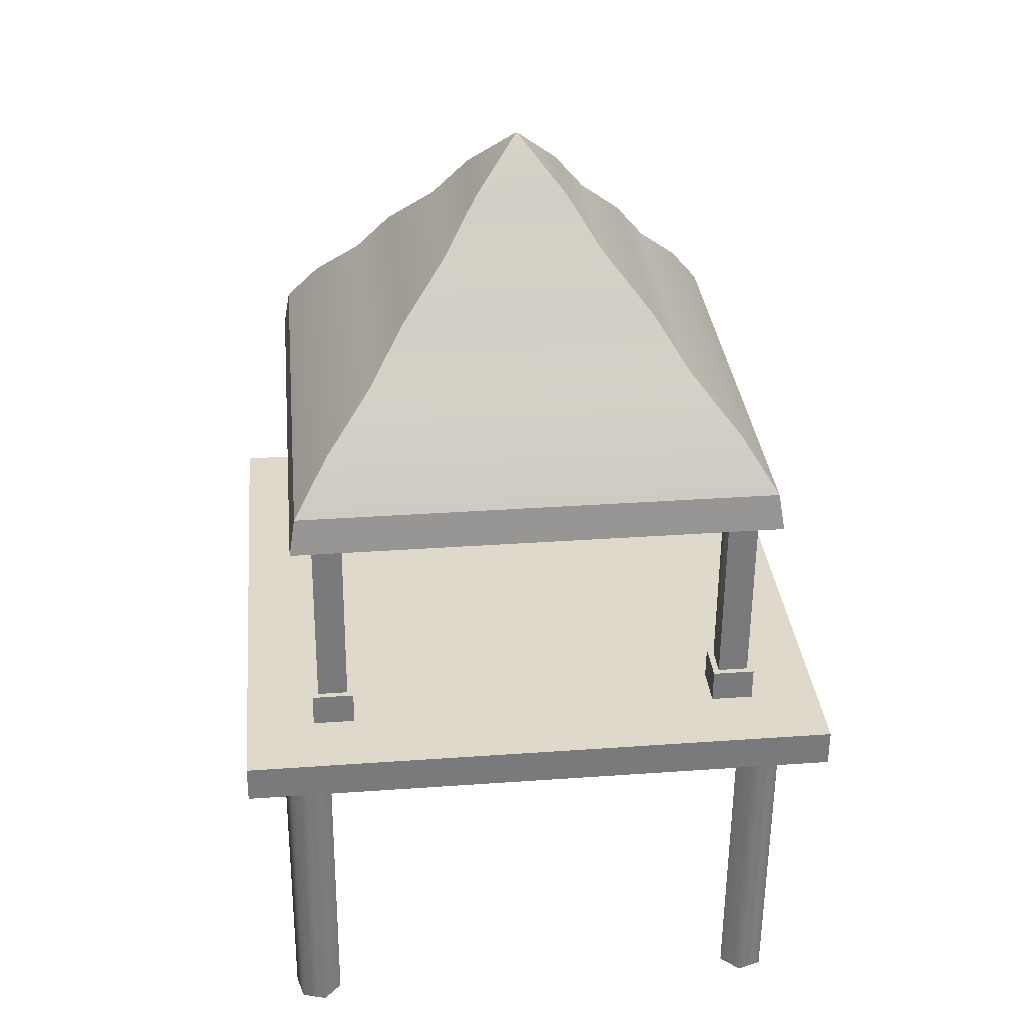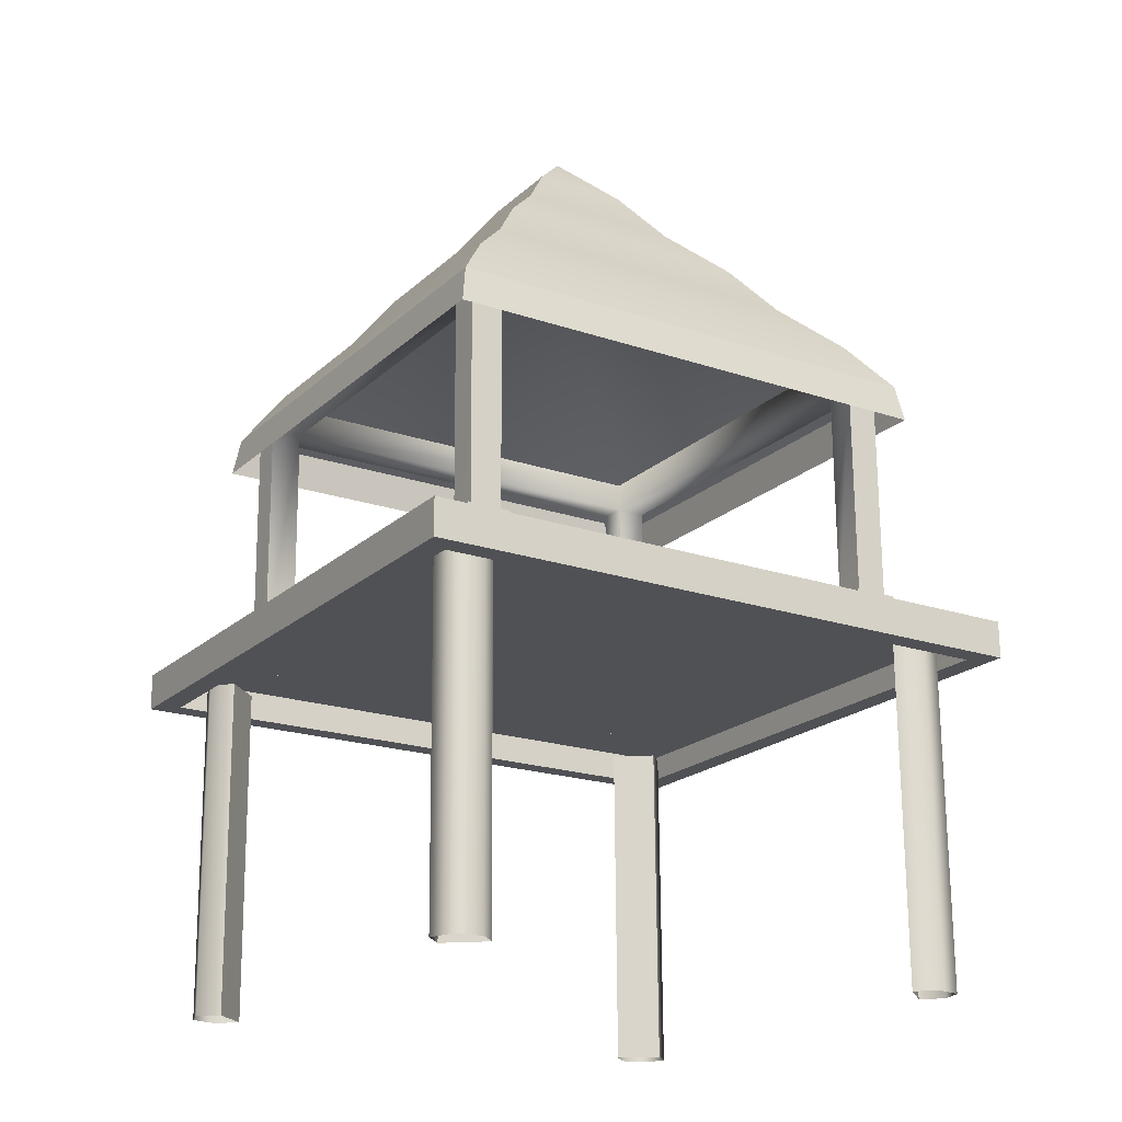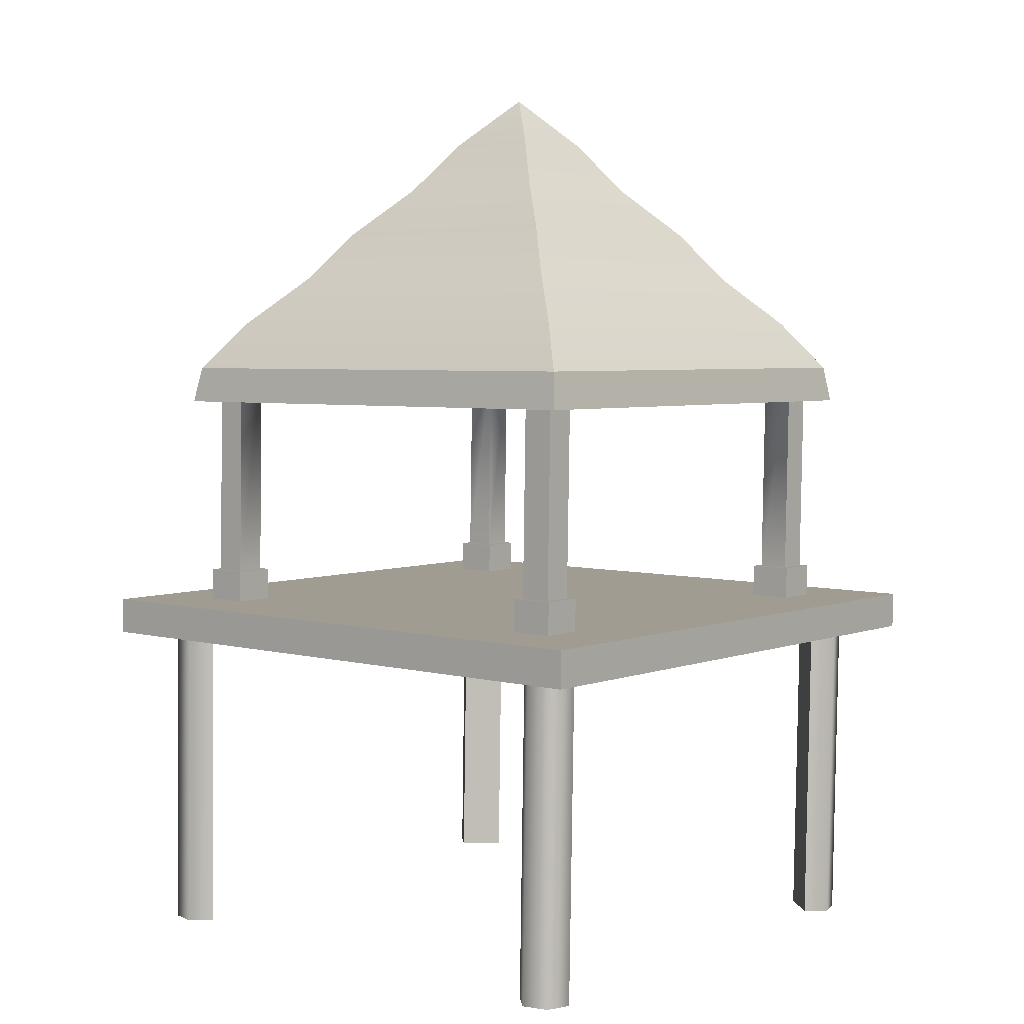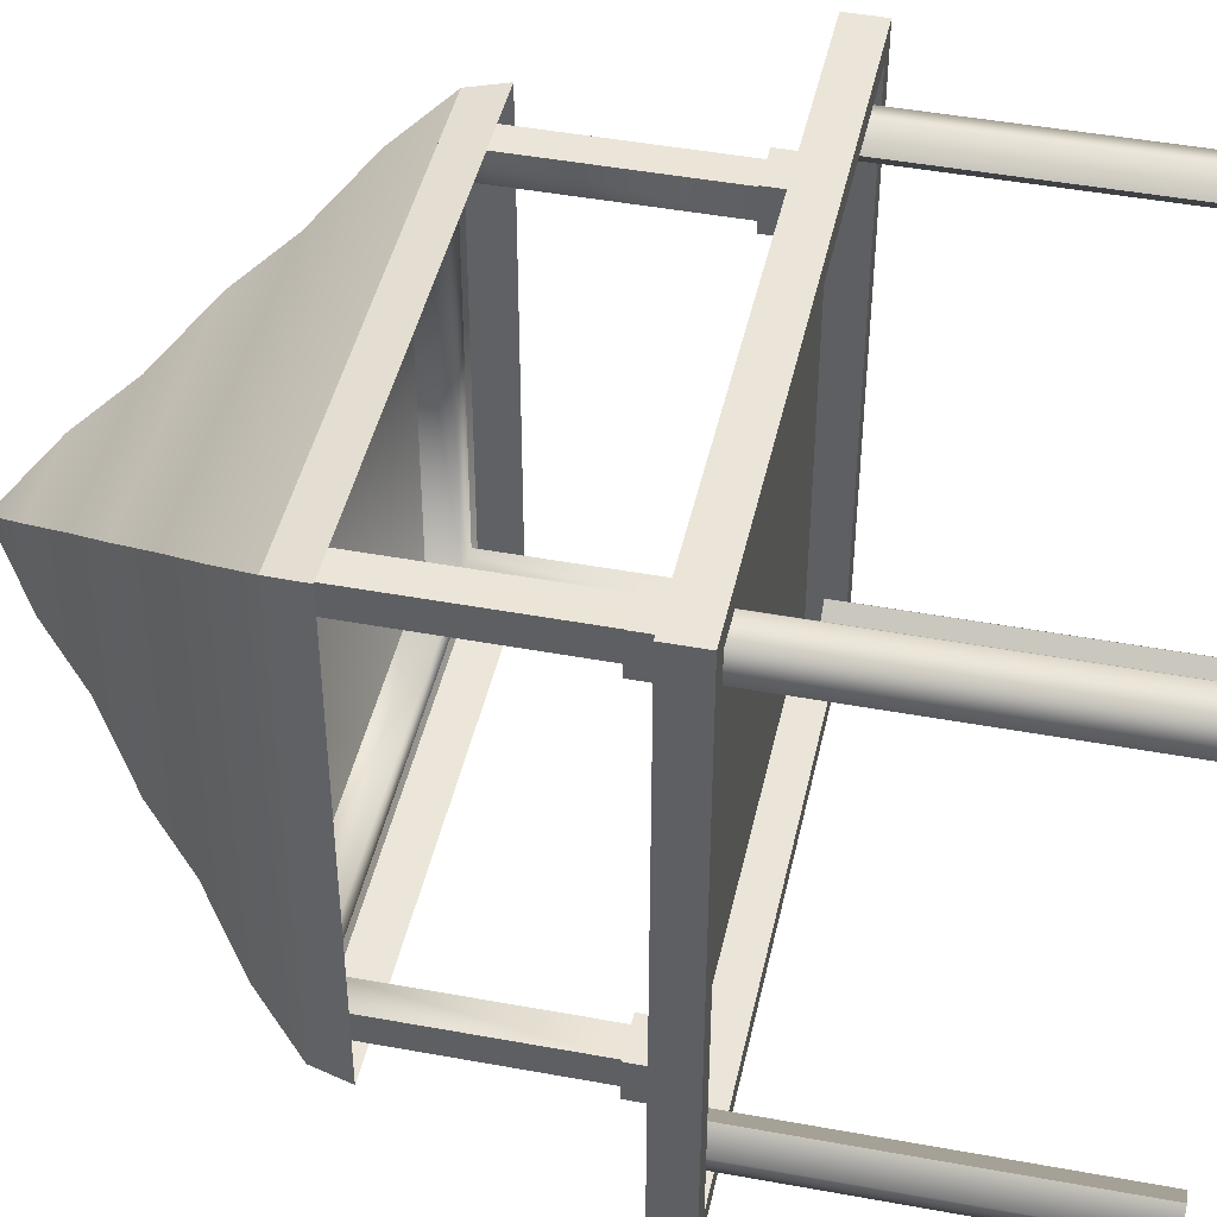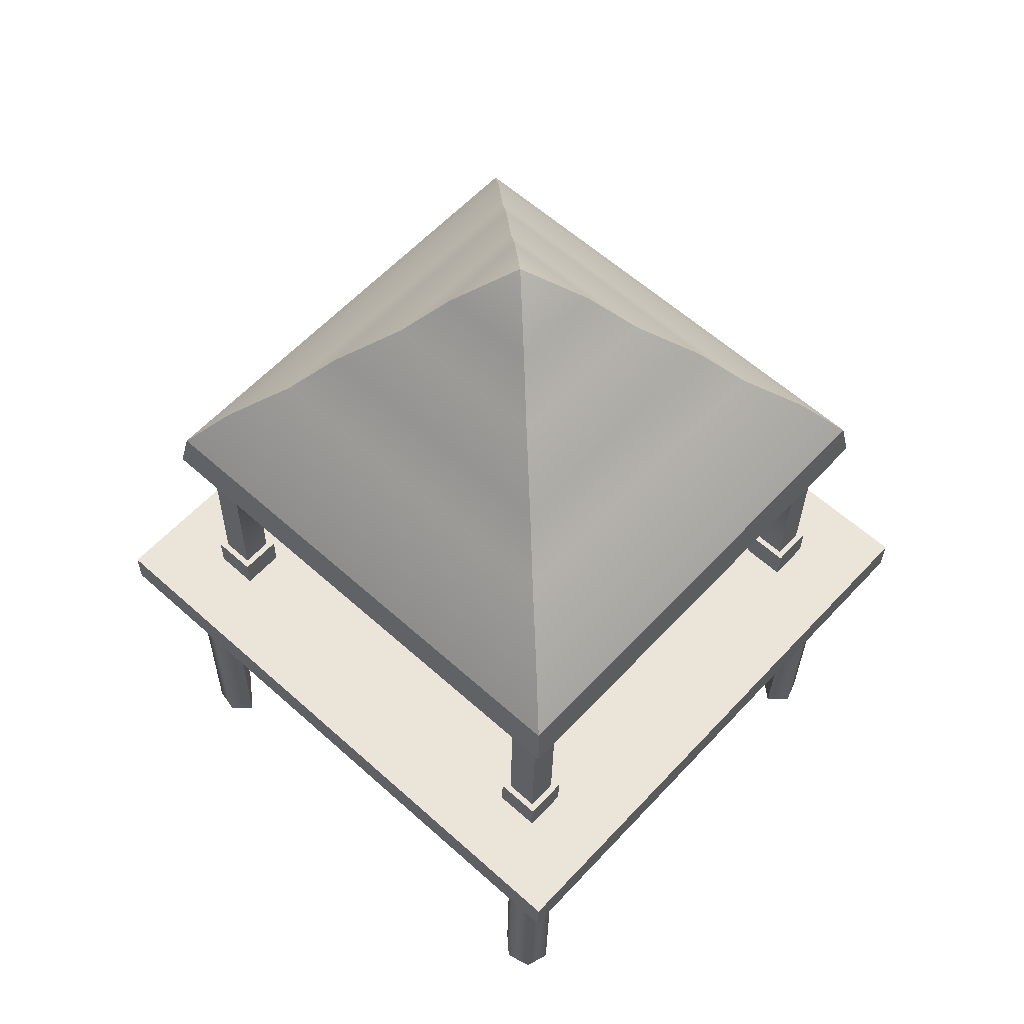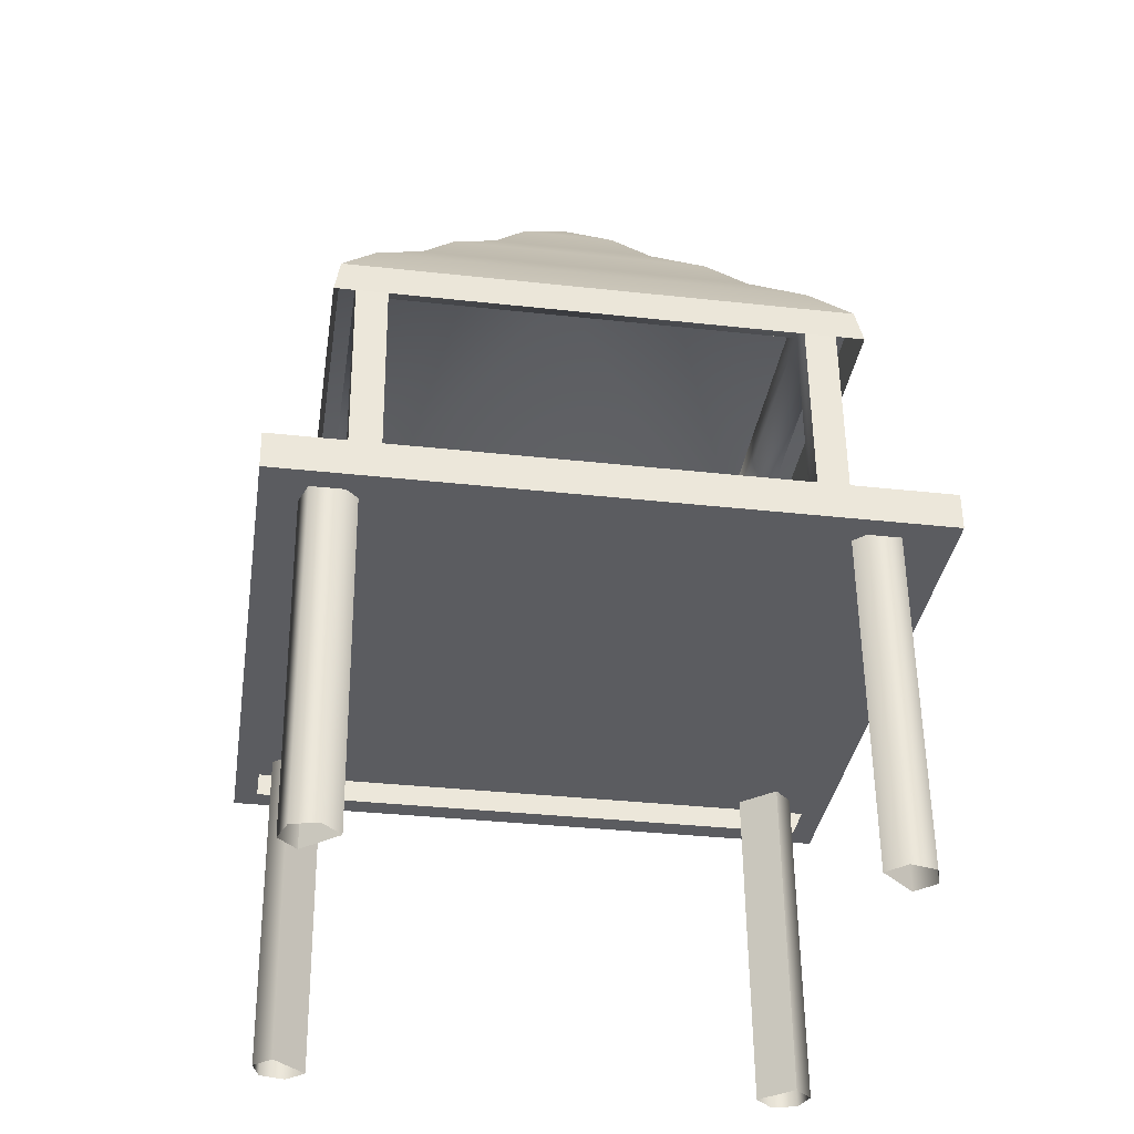
<metadata>
{"format":"obj","ext":"obj","renderer":"f3d","projection":"perspective","resolution":1024,"background":"white","views":[{"elev":31.7,"azim":-95.6,"up":"+Y"},{"elev":-20.1,"azim":-32.0,"up":"+Y"},{"elev":4.4,"azim":-139.6,"up":"+Y"},{"elev":45.0,"azim":-77.6,"up":"+Z"},{"elev":59.6,"azim":-137.3,"up":"+Y"},{"elev":-34.8,"azim":-8.4,"up":"+Y"}]}
</metadata>
<code>
v 38.74 53.34 -36.9
v 38.96 53.33 35.96
v 35.89 53.34 -34.17
v 36.1 53.33 33.23
v -37.5 53.35 -36.91
v -34.64 53.35 -34.18
v -37.28 53.34 35.95
v -34.43 53.34 33.22
v 39.02 48.88 35.93
v 38.79 48.89 -36.93
v -37.45 48.9 -36.94
v -37.23 48.89 35.92
v -32.08 50.68 -31.77
v -32.98 50.68 -28.87
v -31.59 9.749 -32.05
v -32.49 9.749 -29.15
v -30.73 50.68 -26.74
v -30.23 9.749 -27.03
v 33.37 50.67 -31.8
v 30.19 50.67 -32.51
v 33.87 9.742 -32.08
v 30.69 9.743 -32.79
v 34.35 50.67 -28.92
v 34.84 9.742 -29.2
v -28.92 50.68 -32.54
v -28.43 9.749 -32.82
v -26.66 50.67 -30.41
v -26.17 9.749 -30.7
v 32.15 50.67 -26.75
v 32.64 9.742 -27.03
v 27.99 50.67 -30.34
v 28.48 9.743 -30.63
v -26.43 50.67 29.37
v -30.64 50.67 25.73
v -25.93 9.744 29.08
v -30.14 9.745 25.45
v 32.25 50.66 25.74
v 28.21 50.66 29.43
v 32.74 9.738 25.46
v 28.7 9.738 29.15
v 34.49 50.66 27.88
v 34.99 9.737 27.6
v -31.87 50.67 30.84
v -28.65 50.67 31.56
v -31.38 9.745 30.56
v -28.16 9.744 31.28
v 30.45 50.66 31.57
v 33.6 50.66 30.79
v 30.95 9.738 31.28
v 34.09 9.737 30.51
v -32.87 50.67 27.92
v -32.37 9.745 27.64
v -23.22 53.34 22.47
v -23.2 53.34 27.57
v -23.26 57.34 22.5
v -23.25 57.34 27.6
v -28.54 53.34 27.57
v -28.59 57.34 27.6
v -28.55 53.34 22.47
v -28.6 57.34 22.5
v 30.15 53.33 22.48
v 30.17 53.33 27.58
v 30.11 57.34 22.51
v 30.12 57.34 27.61
v 24.83 53.33 27.58
v 24.78 57.34 27.61
v 24.82 53.33 22.48
v 24.77 57.34 22.51
v 30 53.34 -28.52
v 30.01 53.34 -23.42
v 29.95 57.34 -28.49
v 29.97 57.34 -23.39
v 24.68 53.34 -23.42
v 24.63 57.34 -23.39
v 24.66 53.34 -28.52
v 24.61 57.34 -28.49
v -23.37 53.34 -28.53
v -23.36 53.34 -23.43
v -23.42 57.35 -28.5
v -23.4 57.35 -23.4
v -28.69 53.34 -23.43
v -28.74 57.35 -23.4
v -28.71 53.34 -28.53
v -28.76 57.35 -28.5
v -30.05 84.48 28.88
v 30.94 84.47 28.89
v -30.76 80.03 29.58
v 31.76 80.02 29.59
v -30.23 84.48 -29.41
v -30.94 80.04 -30.17
v 31.58 80.03 -30.16
v 5.86 114.1 5.531
v 5.826 114.1 -5.641
v 10.26 108.2 9.619
v 10.21 108.2 -9.81
v 16.2 102.3 15.17
v 16.1 102.3 -15.44
v 20.6 96.34 19.25
v 20.48 96.34 -19.6
v 26.54 90.4 24.8
v 26.38 90.41 -25.23
v 30.76 84.48 -29.4
v -0.074 120.1 -0.01534
v -5.865 114.1 -5.643
v -10.13 108.2 -9.813
v -15.92 102.3 -15.44
v -20.18 96.34 -19.61
v -25.97 90.41 -25.24
v -5.831 114.1 5.529
v -10.07 108.2 9.616
v -15.82 102.3 15.16
v -20.06 96.34 19.25
v -25.82 90.41 24.79
v 25.21 84.55 23.42
v -24.35 84.55 23.42
v 25.22 84.55 27.07
v -24.34 84.55 27.06
v 25.02 88.11 -23.91
v 25.16 88.11 23.45
v 25.06 84.55 -23.94
v -24.4 88.11 23.44
v -24.54 88.12 -23.92
v -24.5 84.56 -23.94
v -28.16 84.55 23.41
v -28.31 84.56 -23.94
v 28.87 84.55 -23.93
v 29.02 84.55 23.42
v 25.05 84.55 -27.58
v -24.51 84.56 -27.59
v -34.58 48.9 -34.21
v 35.94 48.89 -34.2
v -34.38 48.89 33.19
v 36.15 48.88 33.2
v -27.99 57.35 -27.77
v -24.18 57.35 -27.77
v -28.32 84.56 -27.59
v -27.83 57.34 26.87
v -27.84 57.34 23.23
v -28.15 84.55 27.06
v -24.02 57.34 23.23
v -24.01 57.34 26.87
v 25.53 57.34 23.24
v 29.35 57.34 23.24
v 29.36 57.34 26.88
v 29.03 84.55 27.07
v 25.54 57.34 26.88
v 29.19 57.34 -27.77
v 29.2 57.34 -24.12
v 28.86 84.55 -27.58
v 25.38 57.34 -27.77
v 25.39 57.34 -24.12
v -24.17 57.35 -24.13
v -27.98 57.35 -24.13
v 0.06545 108.5 -0.09508
f 15 14 13
f 15 16 14
f 16 17 14
f 16 18 17
f 21 20 19
f 21 22 20
f 24 19 23
f 24 21 19
f 26 13 25
f 26 15 13
f 28 25 27
f 28 26 25
f 30 23 29
f 30 24 23
f 22 31 20
f 22 32 31
f 27 18 28
f 27 17 18
f 32 29 31
f 32 30 29
f 35 34 33
f 35 36 34
f 39 38 37
f 39 40 38
f 42 37 41
f 42 39 37
f 45 44 43
f 45 46 44
f 49 48 47
f 49 50 48
f 40 47 38
f 40 49 47
f 46 33 44
f 46 35 33
f 36 51 34
f 36 52 51
f 52 43 51
f 52 45 43
f 50 41 48
f 50 42 41
f 3 2 1
f 3 4 2
f 6 1 5
f 6 3 1
f 8 5 7
f 8 6 5
f 7 4 8
f 7 2 4
f 10 2 9
f 10 1 2
f 12 5 11
f 12 7 5
f 11 1 10
f 11 5 1
f 7 9 2
f 7 12 9
f 55 54 53
f 55 56 54
f 56 57 54
f 56 58 57
f 58 59 57
f 58 60 59
f 60 53 59
f 60 55 53
f 60 56 55
f 60 58 56
f 63 62 61
f 63 64 62
f 64 65 62
f 64 66 65
f 66 67 65
f 66 68 67
f 68 61 67
f 68 63 61
f 68 64 63
f 68 66 64
f 71 70 69
f 71 72 70
f 72 73 70
f 72 74 73
f 74 75 73
f 74 76 75
f 76 69 75
f 76 71 69
f 76 72 71
f 76 74 72
f 79 78 77
f 79 80 78
f 80 81 78
f 80 82 81
f 82 83 81
f 82 84 83
f 84 77 83
f 84 79 77
f 84 80 79
f 84 82 80
f 116 115 114
f 116 117 115
f 120 119 118
f 120 114 119
f 115 122 121
f 115 123 122
f 114 121 119
f 114 115 121
f 125 115 124
f 125 123 115
f 127 120 126
f 127 114 120
f 123 118 122
f 123 120 118
f 120 129 128
f 120 123 129
f 11 131 130
f 11 10 131
f 132 9 12
f 132 133 9
f 12 130 132
f 12 11 130
f 10 133 131
f 10 9 133
f 136 135 134
f 136 129 135
f 139 138 137
f 139 124 138
f 124 140 138
f 124 115 140
f 117 137 141
f 117 139 137
f 115 141 140
f 115 117 141
f 114 143 142
f 114 127 143
f 127 144 143
f 127 145 144
f 116 142 146
f 116 114 142
f 145 146 144
f 145 116 146
f 149 148 147
f 149 126 148
f 128 147 150
f 128 149 147
f 126 151 148
f 126 120 151
f 120 150 151
f 120 128 150
f 123 153 152
f 123 125 153
f 125 134 153
f 125 136 134
f 129 152 135
f 129 123 152
f 94 93 92
f 94 95 93
f 96 95 94
f 96 97 95
f 98 97 96
f 98 99 97
f 100 99 98
f 100 101 99
f 86 101 100
f 86 102 101
f 93 103 92
f 93 104 103
f 95 104 93
f 95 105 104
f 97 105 95
f 97 106 105
f 99 106 97
f 99 107 106
f 101 107 99
f 101 108 107
f 102 108 101
f 102 89 108
f 105 109 104
f 105 110 109
f 106 110 105
f 106 111 110
f 107 111 106
f 107 112 111
f 108 112 107
f 108 113 112
f 89 113 108
f 89 85 113
f 109 103 104
f 109 92 103
f 110 92 109
f 110 94 92
f 111 94 110
f 111 96 94
f 112 96 111
f 112 98 96
f 113 98 112
f 113 100 98
f 85 100 113
f 85 86 100
f 6 4 3
f 6 8 4
f 102 86 154
f 89 154 85
f 154 86 85
f 89 102 154
f 87 86 85
f 87 88 86
f 90 85 89
f 90 87 85
f 88 102 86
f 88 91 102
f 91 89 102
f 91 90 89

</code>
